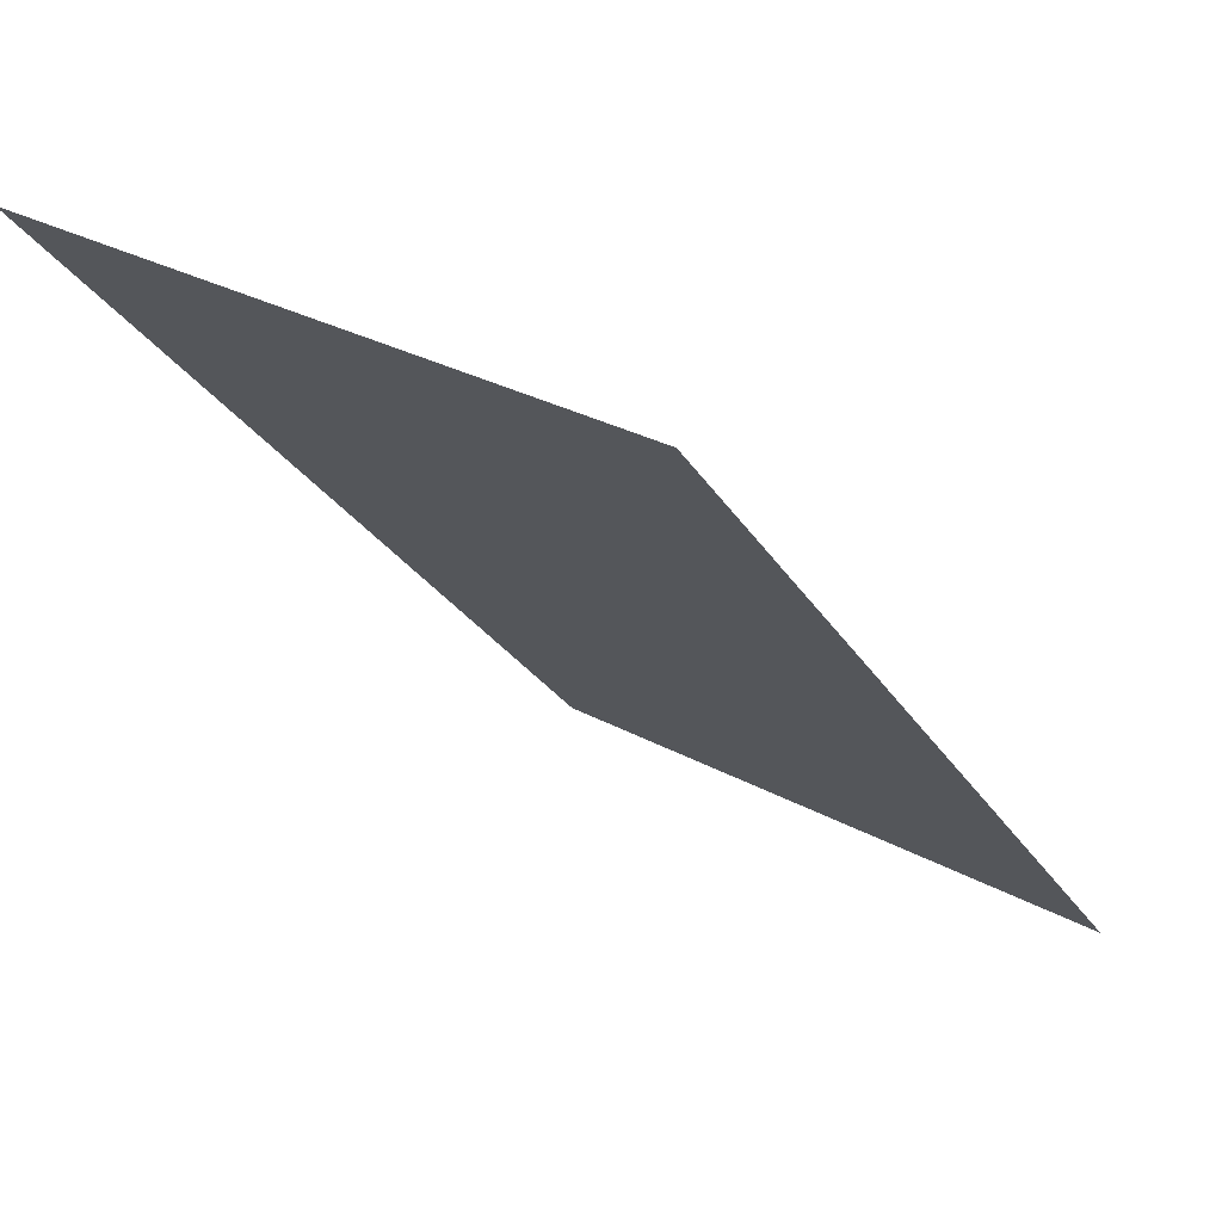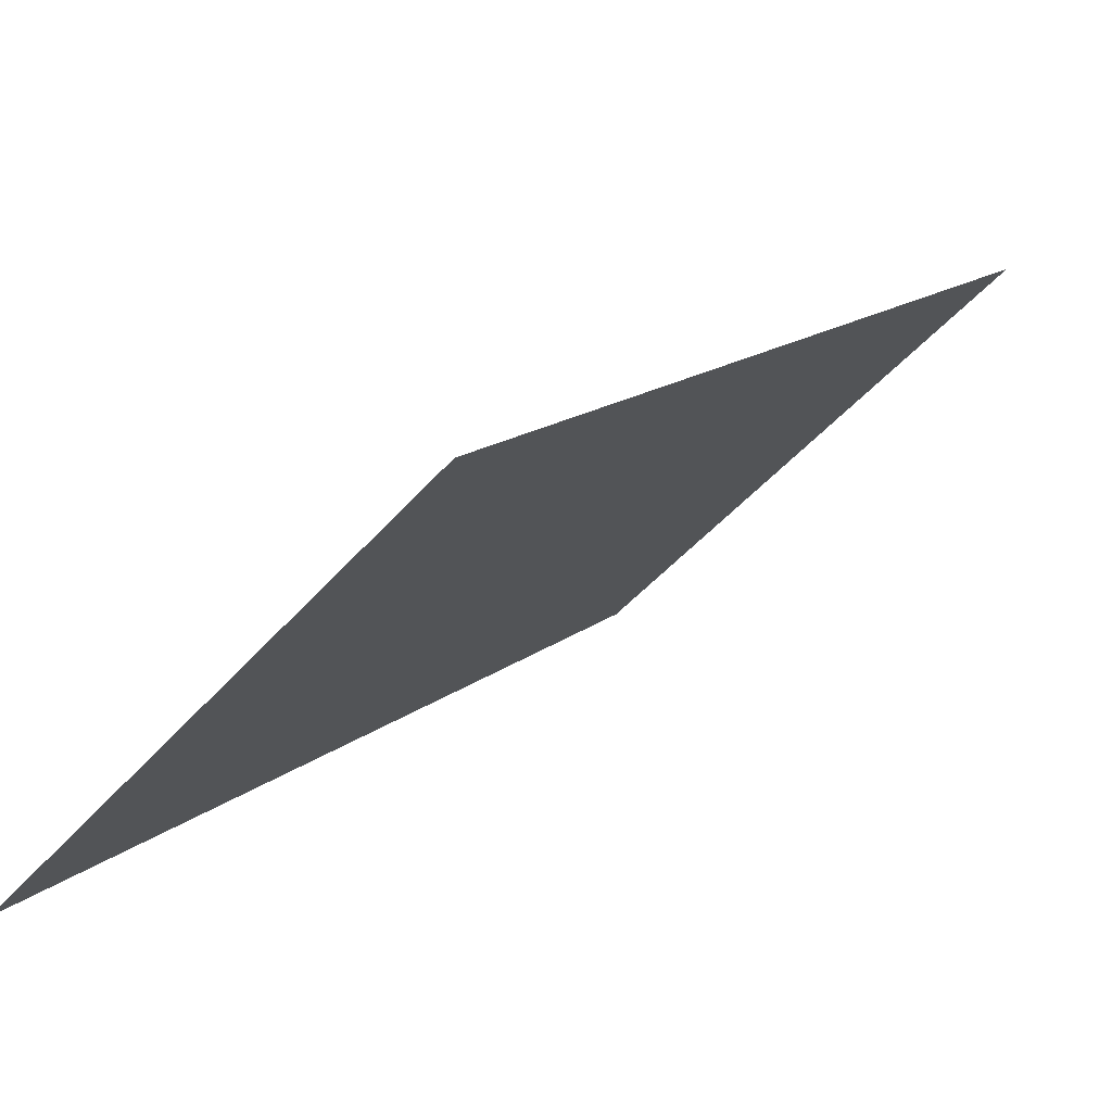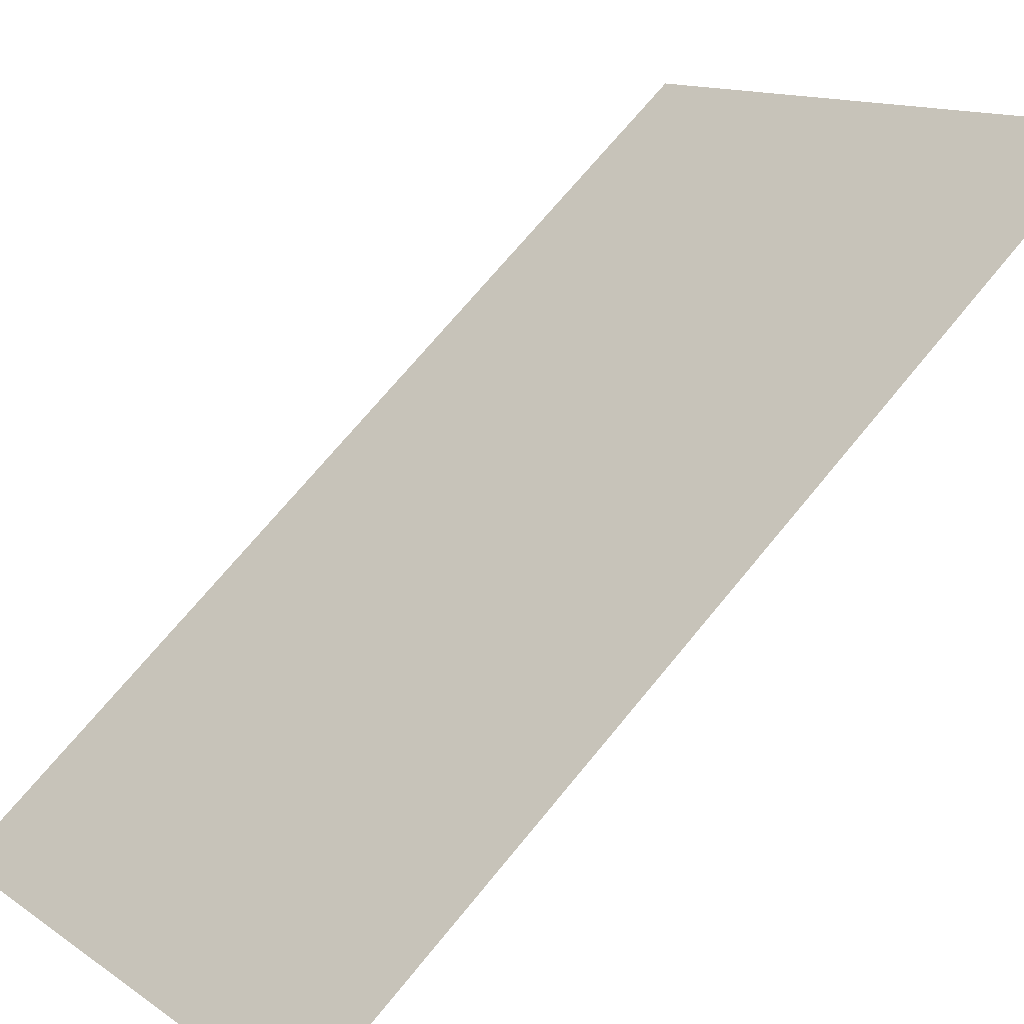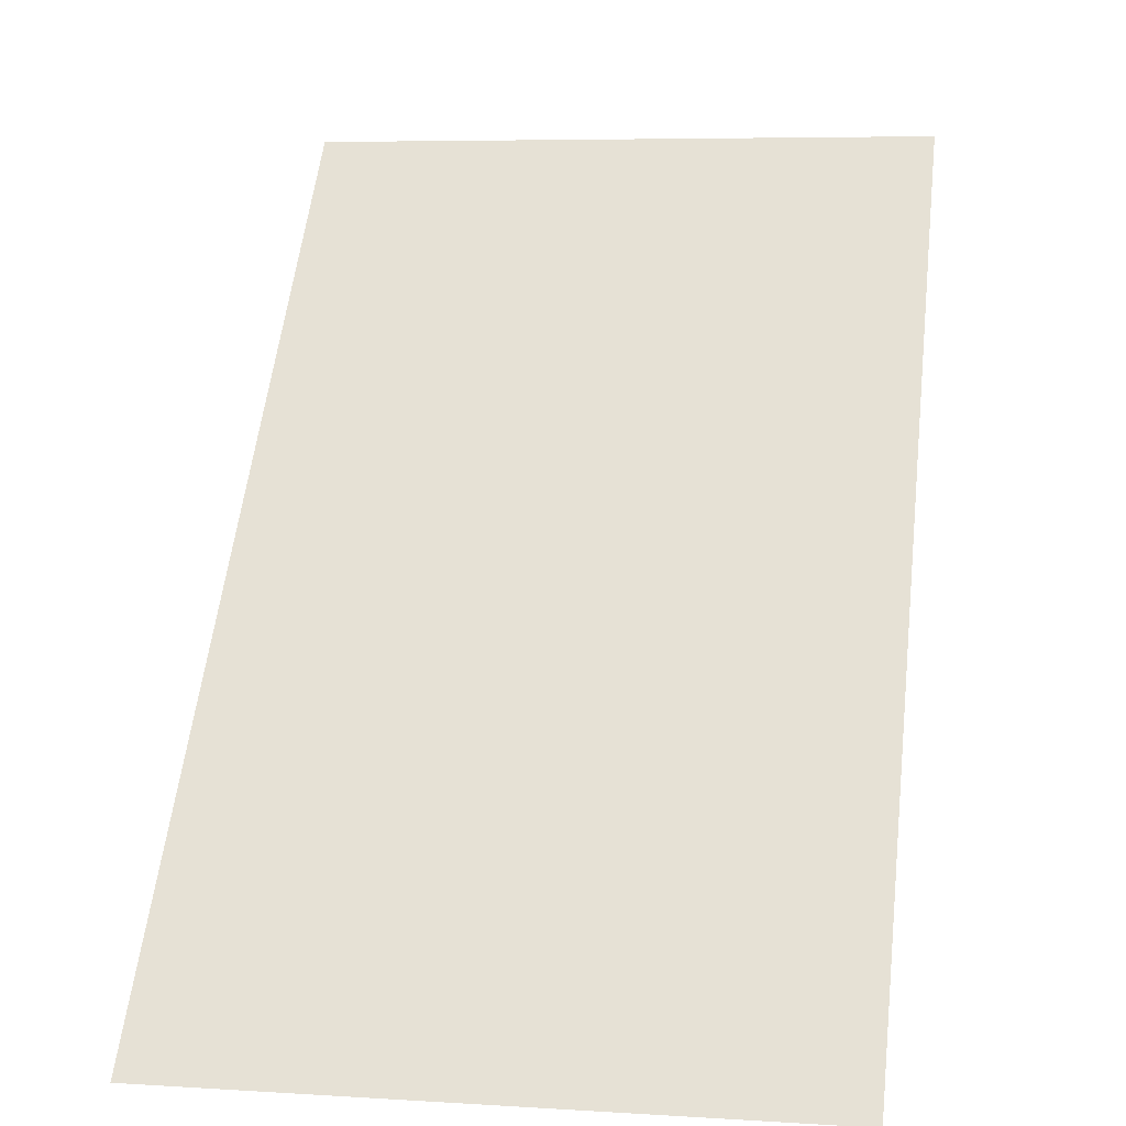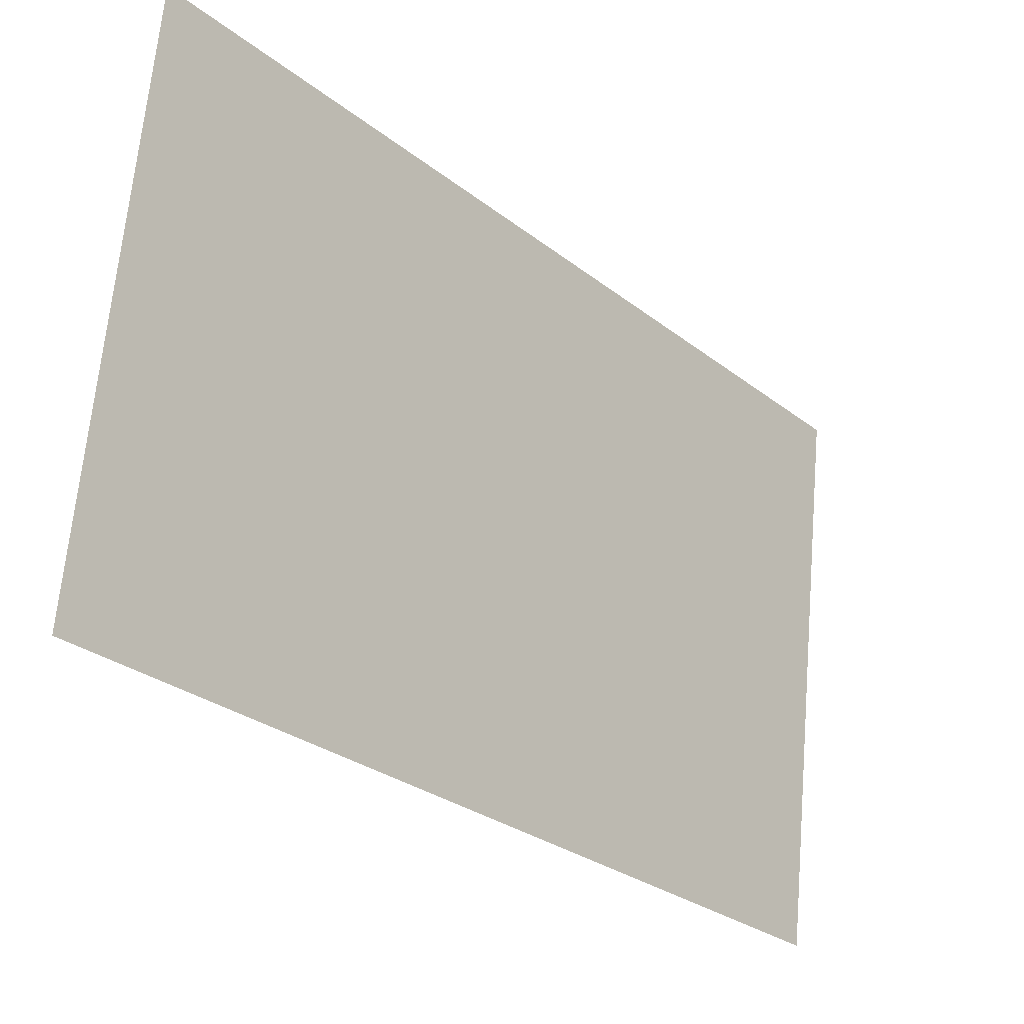
<metadata>
{"format":"obj","ext":"obj","renderer":"f3d","projection":"perspective","resolution":1024,"background":"white","views":[{"elev":31.1,"azim":37.7,"up":"+Z"},{"elev":-47.3,"azim":-128.6,"up":"+Z"},{"elev":12.8,"azim":56.4,"up":"+Y"},{"elev":6.4,"azim":-169.6,"up":"+Z"},{"elev":66.1,"azim":95.0,"up":"+Z"}]}
</metadata>
<code>
o mesh205/mesh205-geometry#mesh205-geometry
v 0.01017 -0.07902 -0.1966
v -0.01185 -0.07902 -0.1966
v -0.01185 -0.1028 -0.1688
v 0.01017 -0.1028 -0.1688
f 1 2 3
f 3 2 1
f 1 3 4
f 4 3 1

</code>
